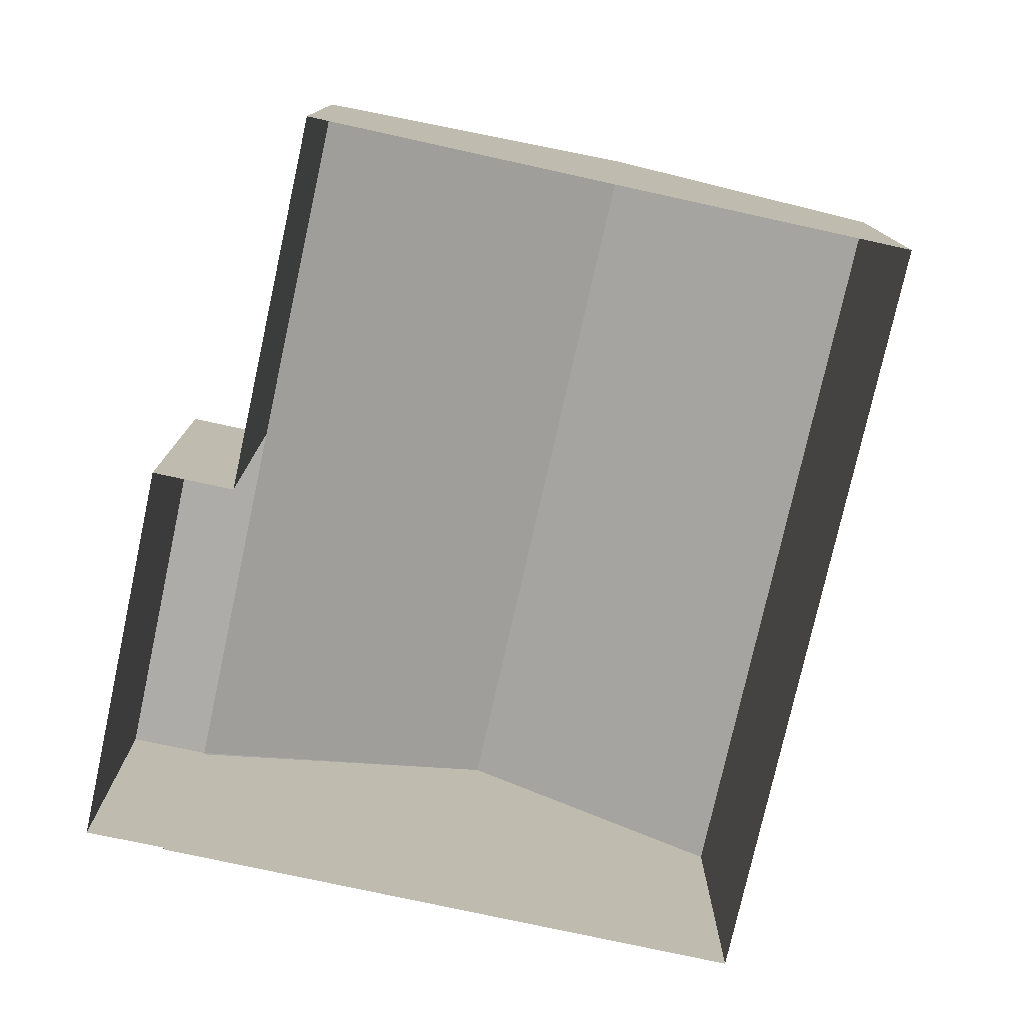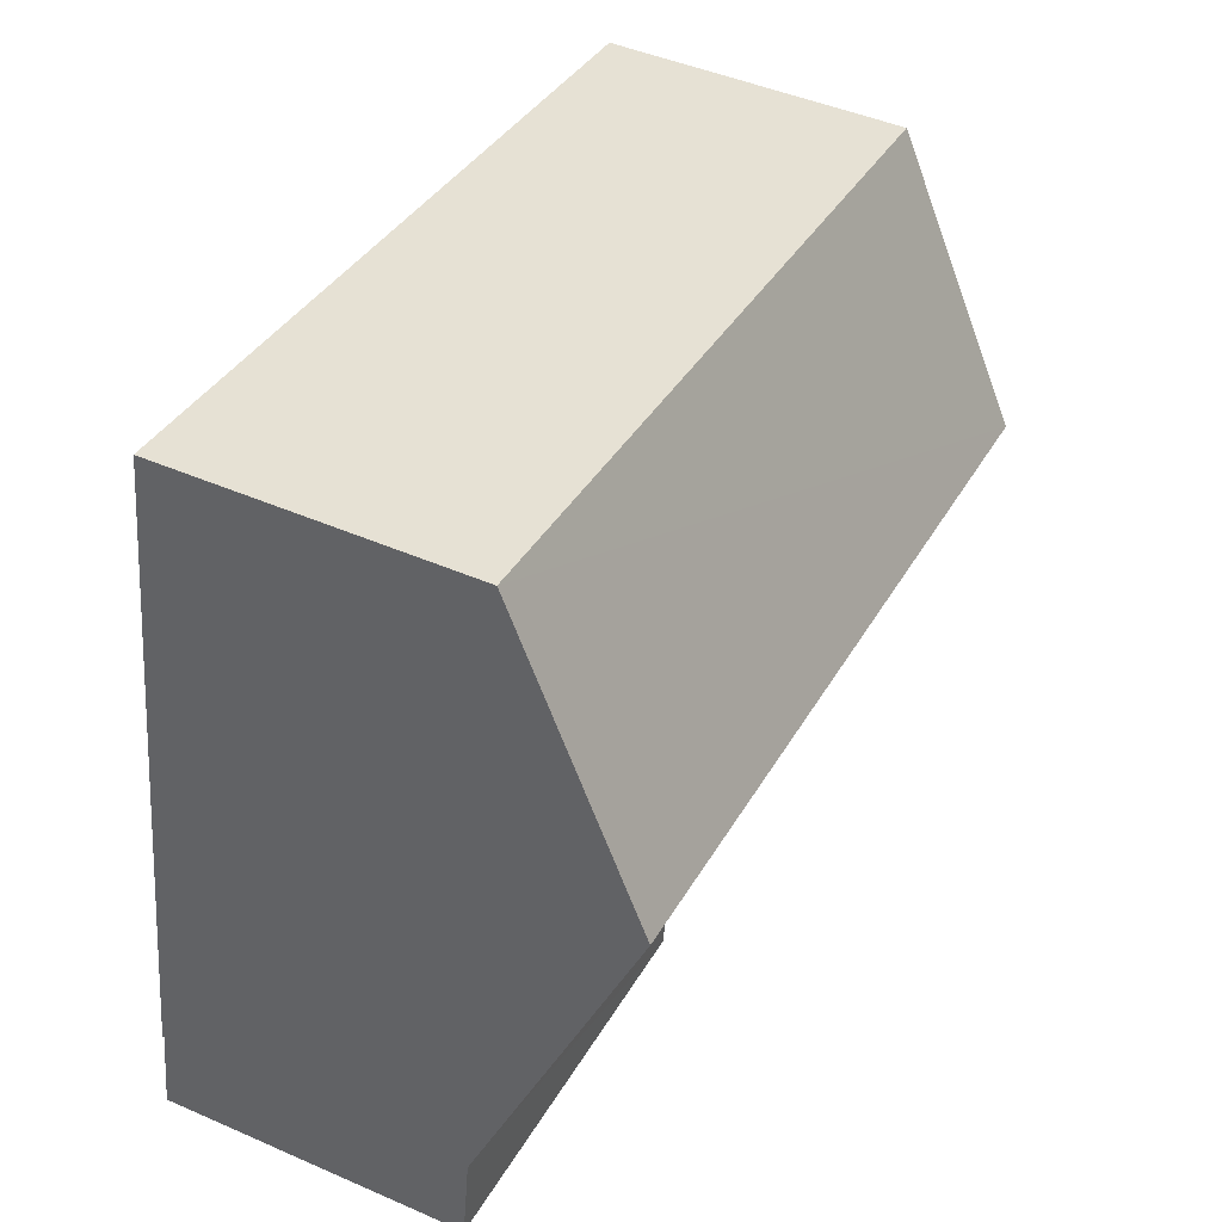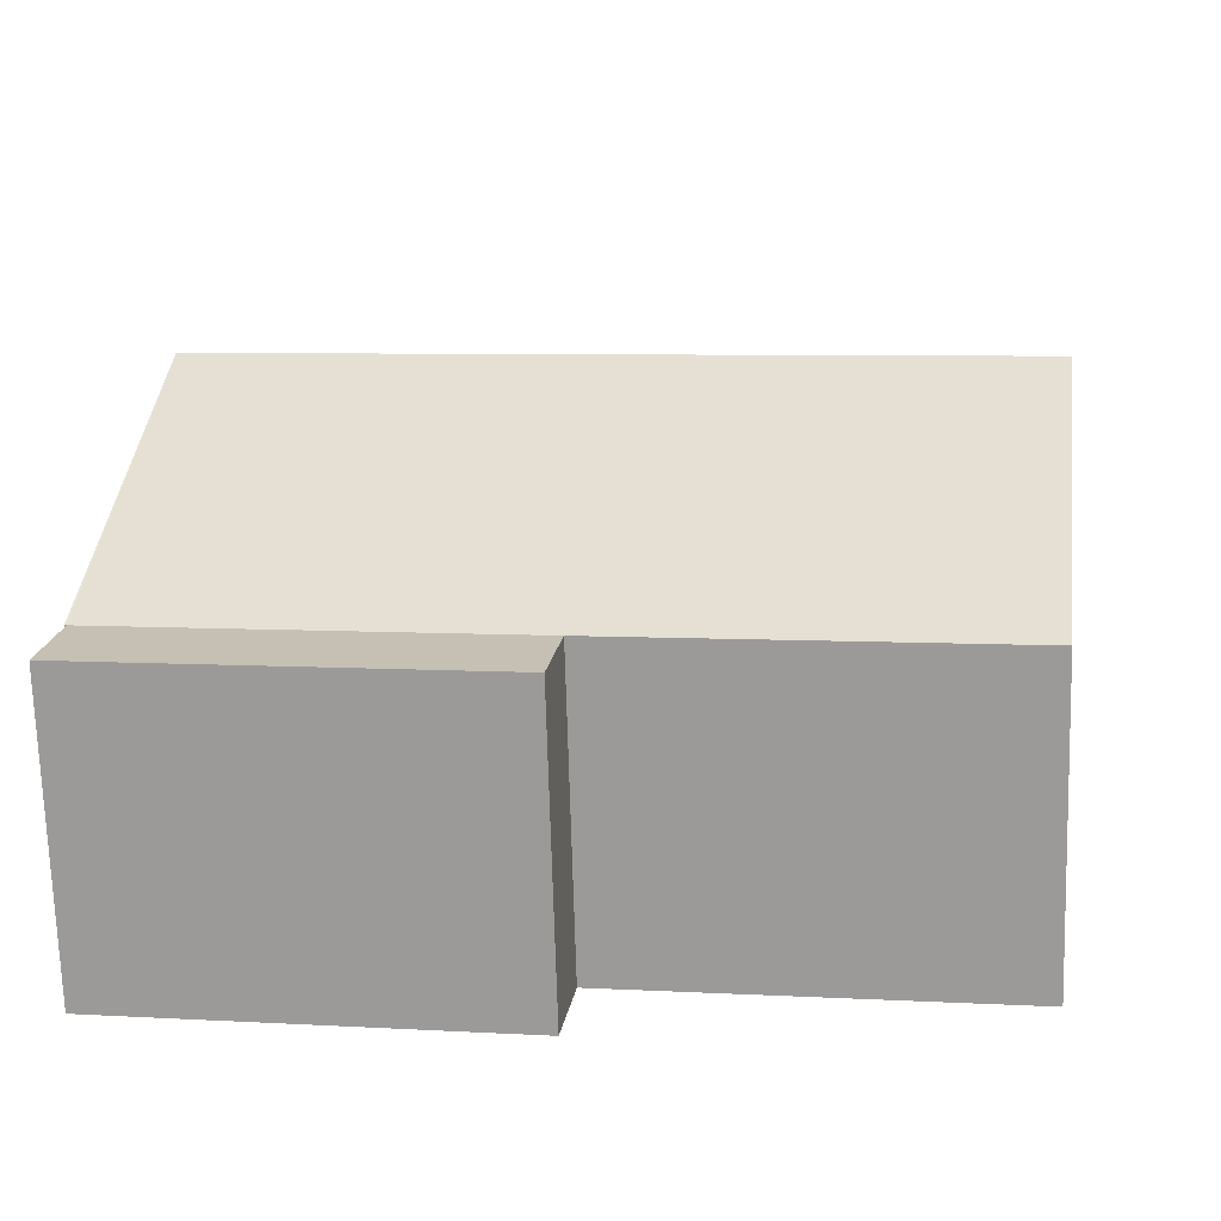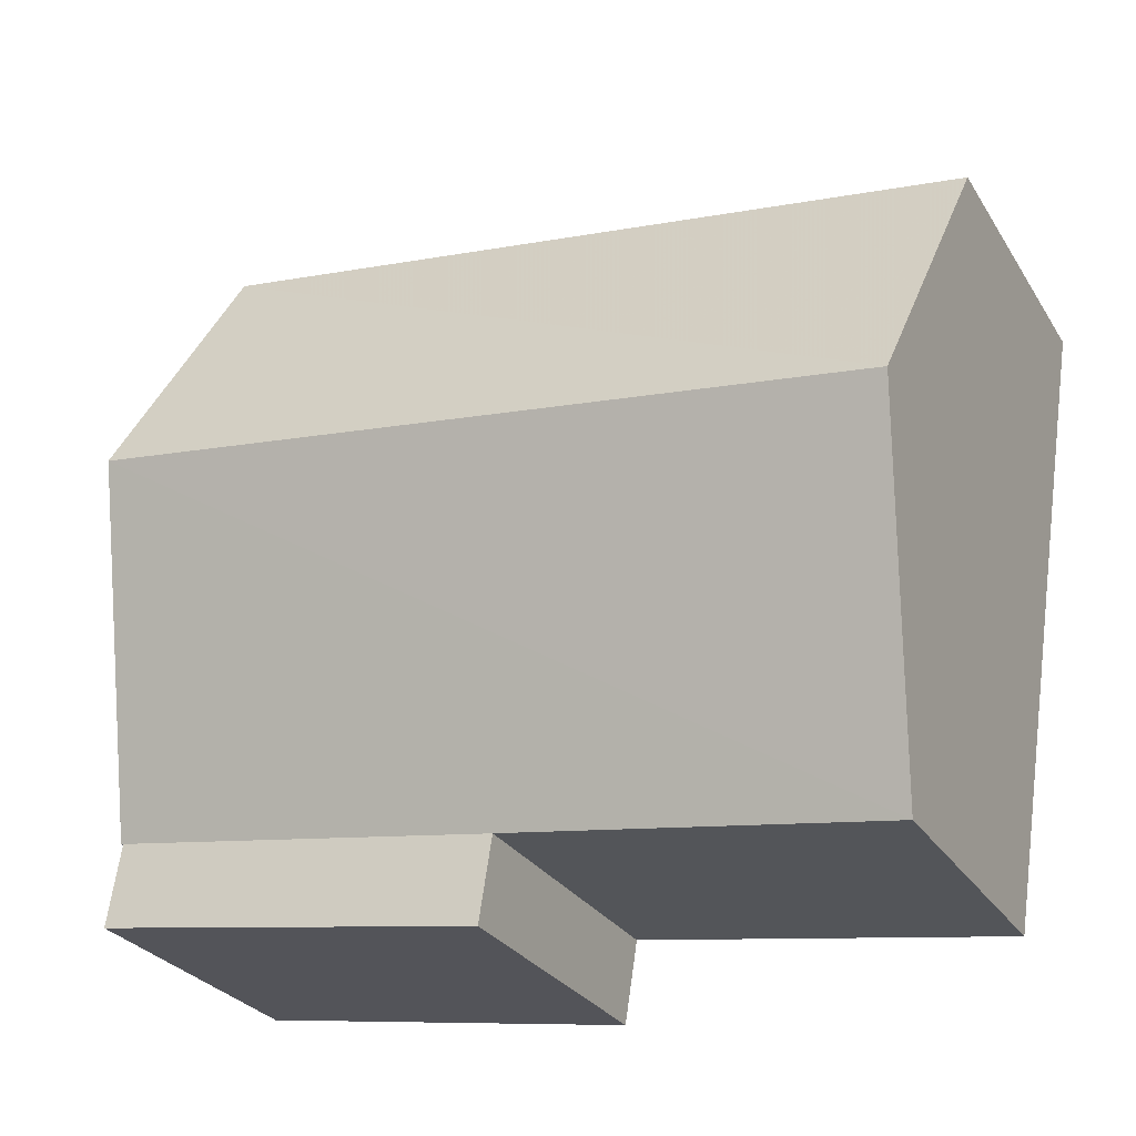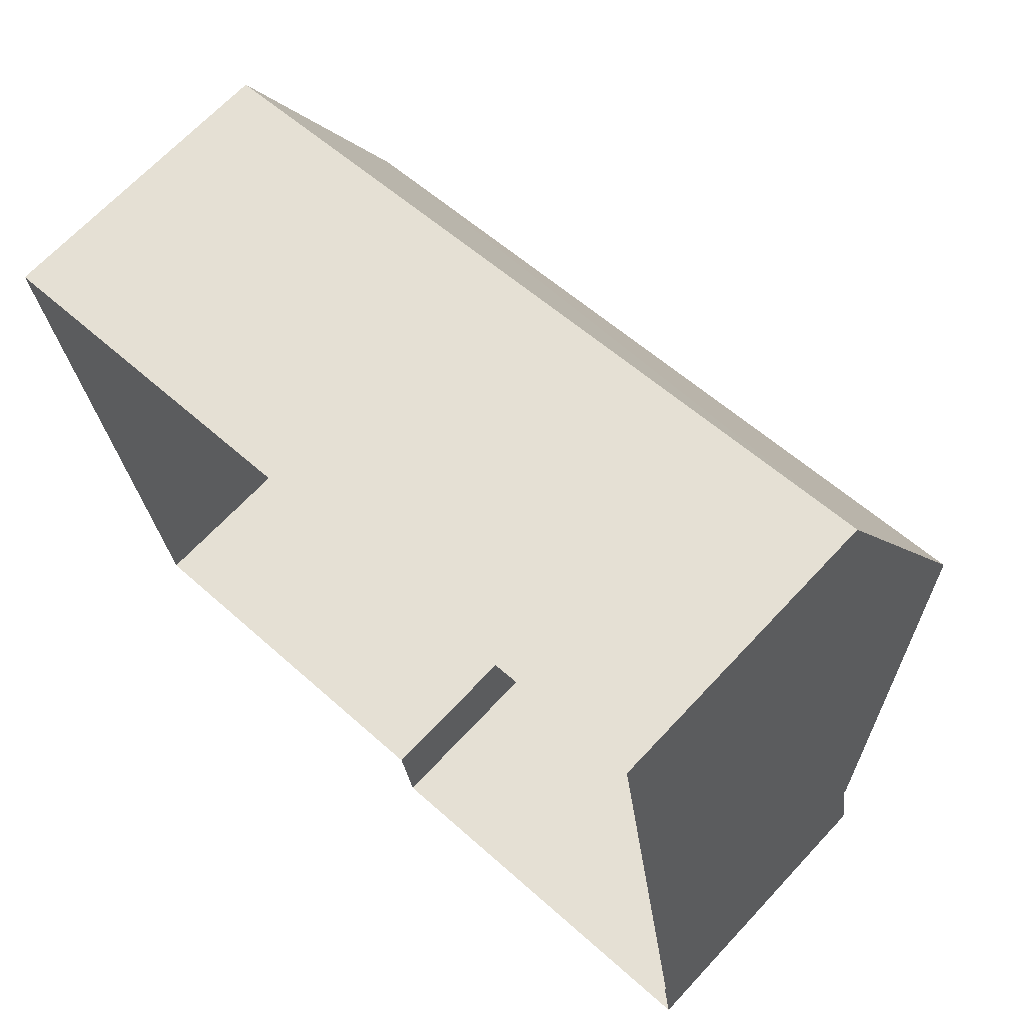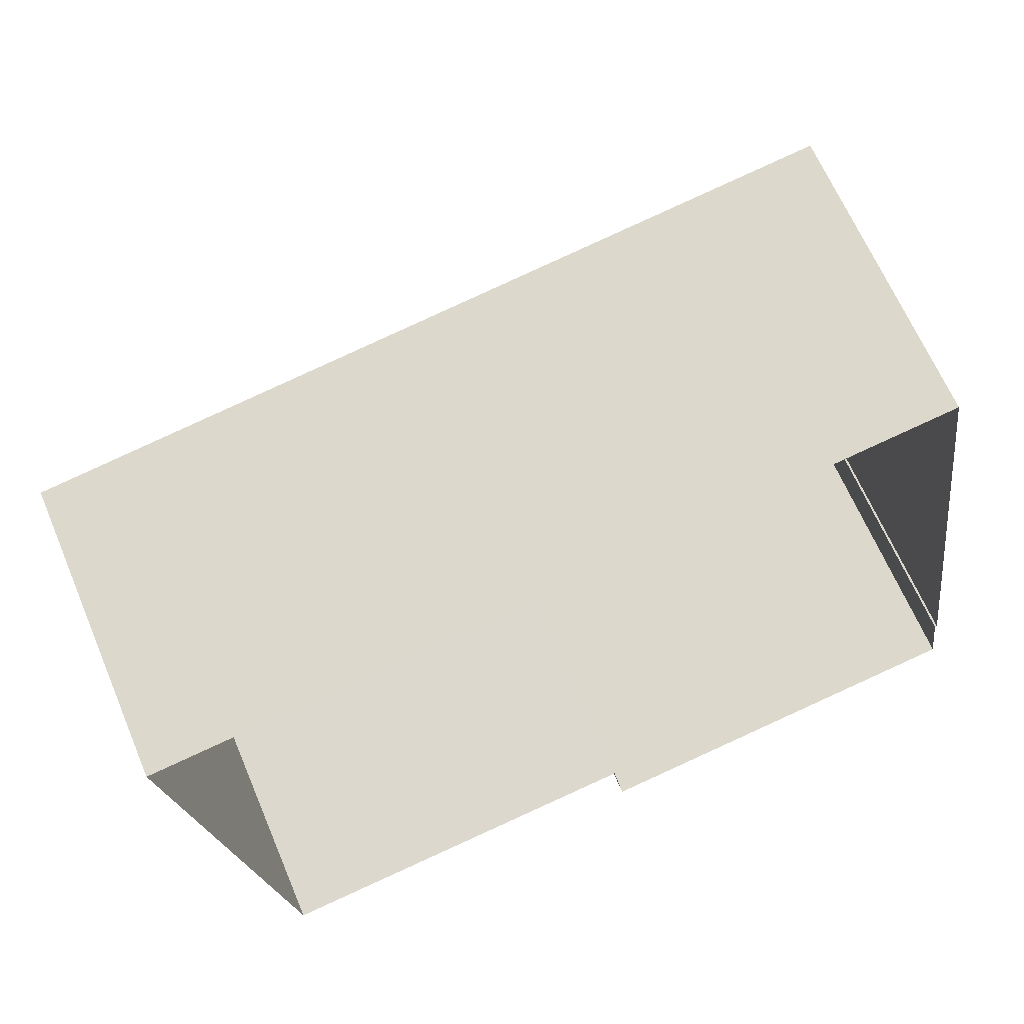
<metadata>
{"format":"obj","ext":"obj","renderer":"f3d","projection":"perspective","resolution":1024,"background":"white","views":[{"elev":-76.9,"azim":68.9,"up":"+Z"},{"elev":46.1,"azim":-63.6,"up":"+Y"},{"elev":-71.5,"azim":1.8,"up":"+Y"},{"elev":-28.4,"azim":26.2,"up":"+Y"},{"elev":67.5,"azim":-136.9,"up":"+Y"},{"elev":65.2,"azim":157.1,"up":"+Y"}]}
</metadata>
<code>
v -8.826e+04 -9.938e+04 4.586
v -8.825e+04 -9.938e+04 4.587
v -8.826e+04 -9.938e+04 4.587
v -8.826e+04 -9.938e+04 4.586
v -8.826e+04 -9.938e+04 4.586
v -8.826e+04 -9.938e+04 4.587
v -8.826e+04 -9.938e+04 4.586
v -8.826e+04 -9.938e+04 4.587
v -8.826e+04 -9.938e+04 7.461
v -8.826e+04 -9.938e+04 7.461
v -8.826e+04 -9.938e+04 7.461
v -8.826e+04 -9.938e+04 7.461
v -8.826e+04 -9.938e+04 7.461
v -8.826e+04 -9.938e+04 8.821
v -8.826e+04 -9.938e+04 7.461
v -8.825e+04 -9.938e+04 8.821
v -8.826e+04 -9.938e+04 7.461
v -8.825e+04 -9.938e+04 7.461
f 1 2 3
f 1 4 5
f 2 6 3
f 7 4 8
f 4 3 8
f 1 3 4
f 9 10 11
f 12 9 11
f 13 14 12
f 14 15 9
f 12 14 9
f 13 16 14
f 14 16 17
f 17 16 18
f 12 11 8
f 3 12 8
f 10 7 8
f 11 10 8
f 4 7 10
f 9 4 10
f 16 13 18
f 15 14 17
f 18 6 2
f 18 13 6
f 4 15 5
f 4 9 15
f 3 6 13
f 12 3 13
f 5 17 1
f 5 15 17
f 17 2 1
f 17 18 2

</code>
